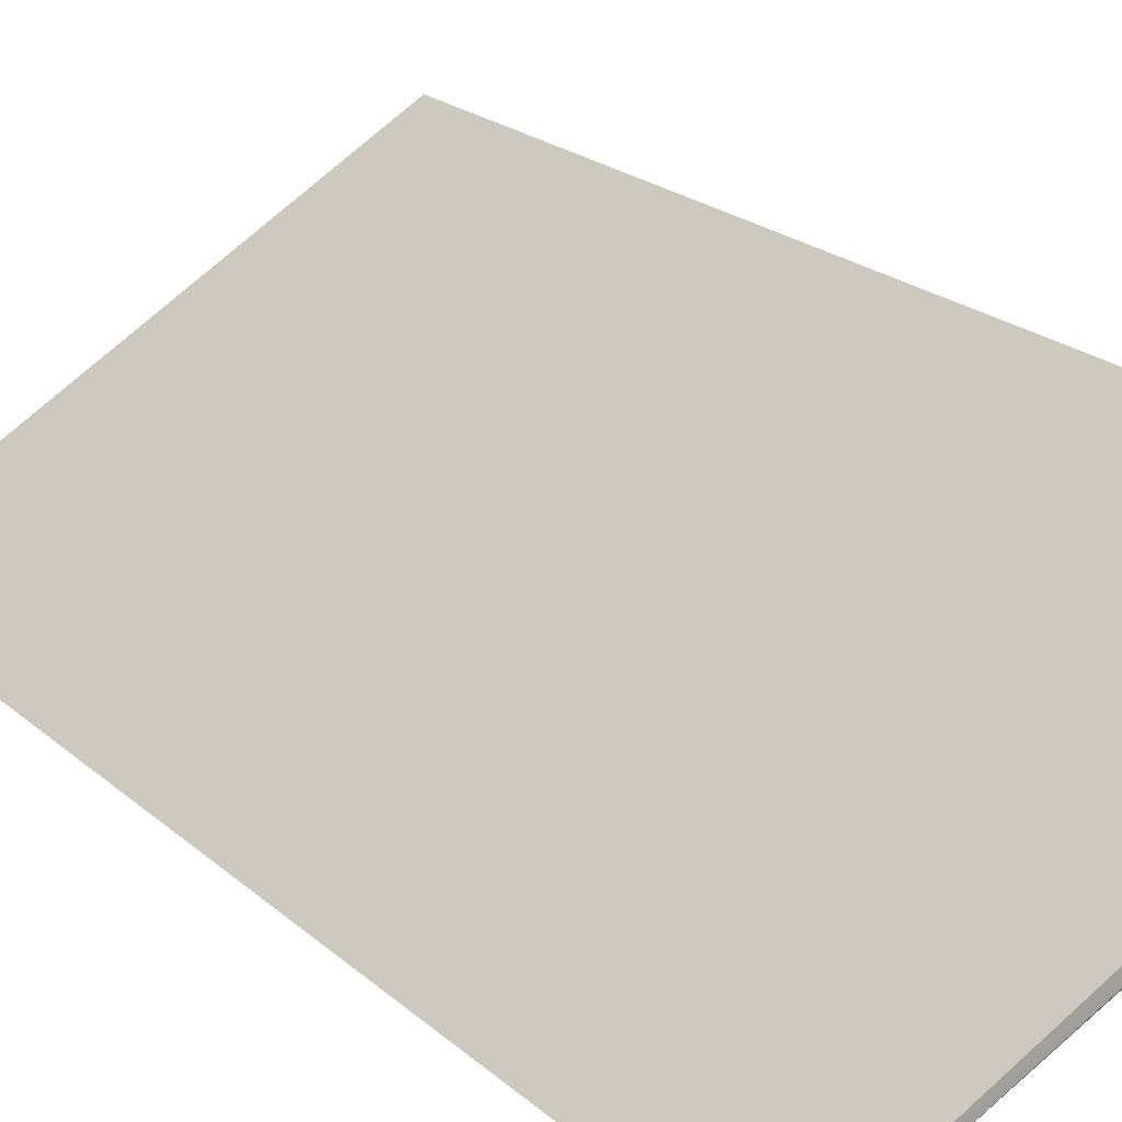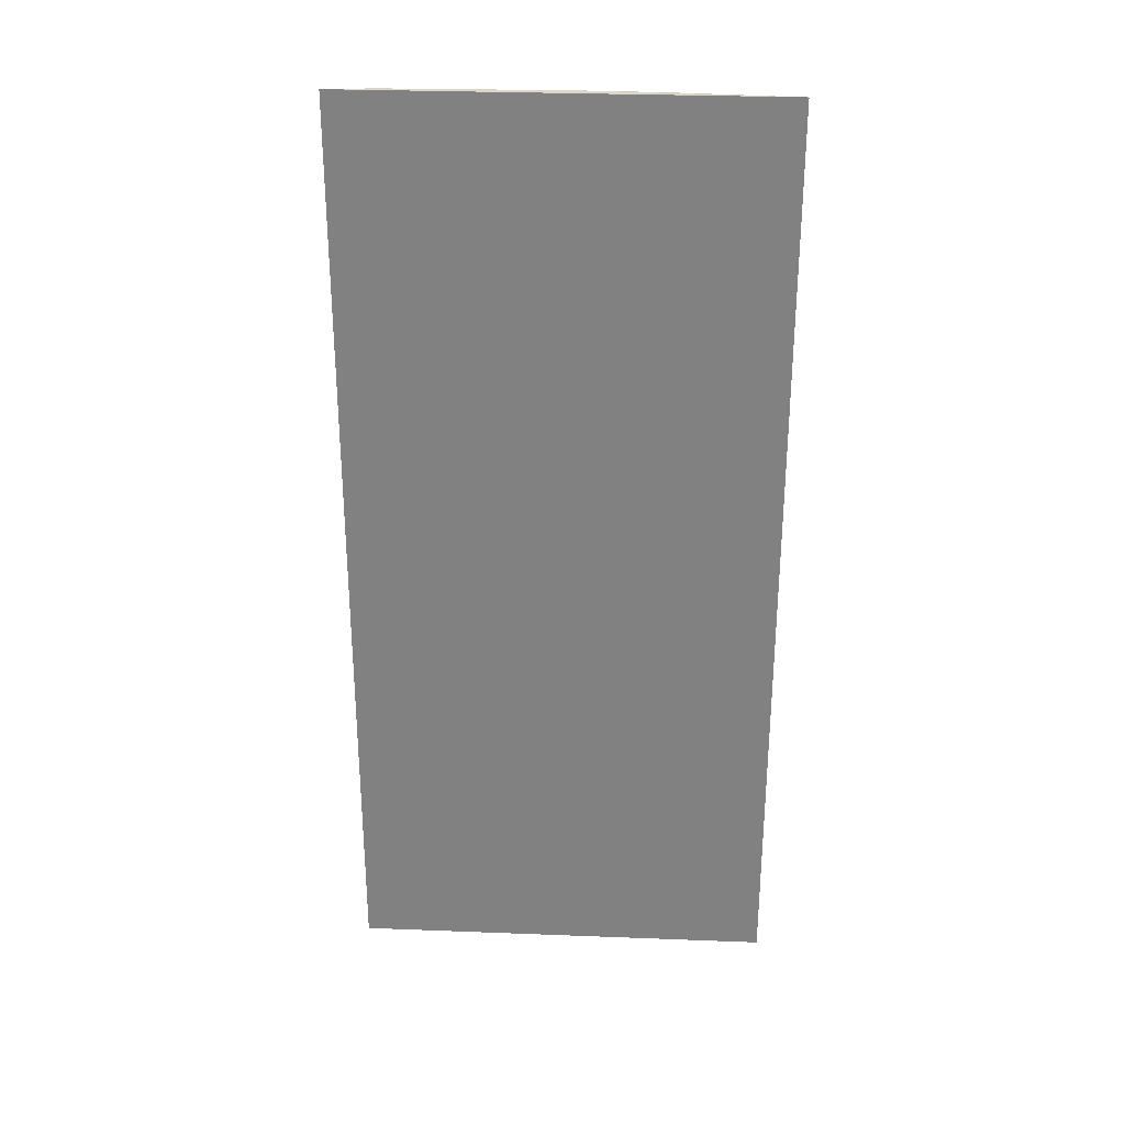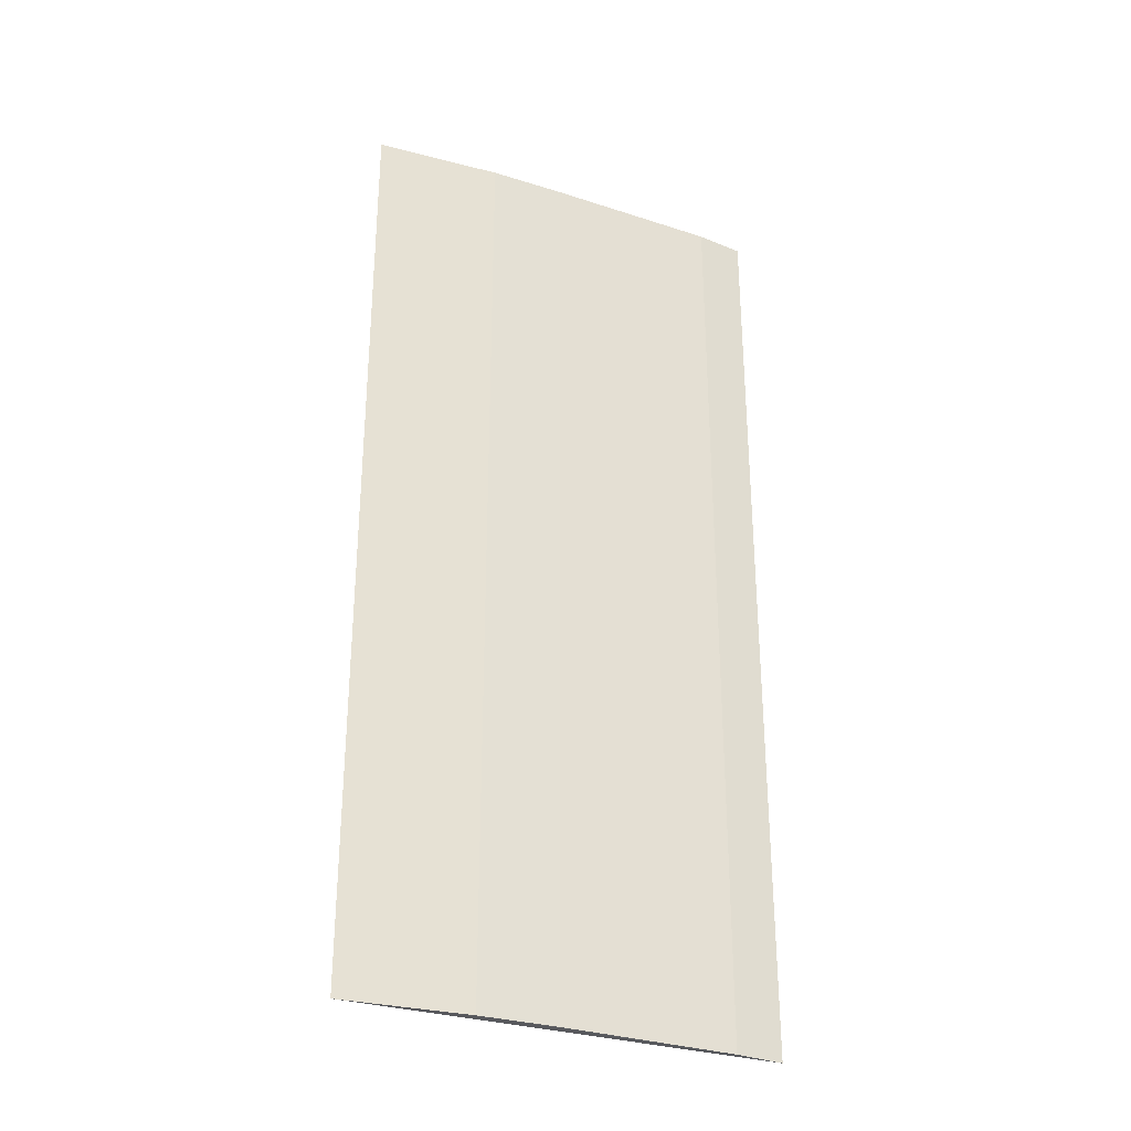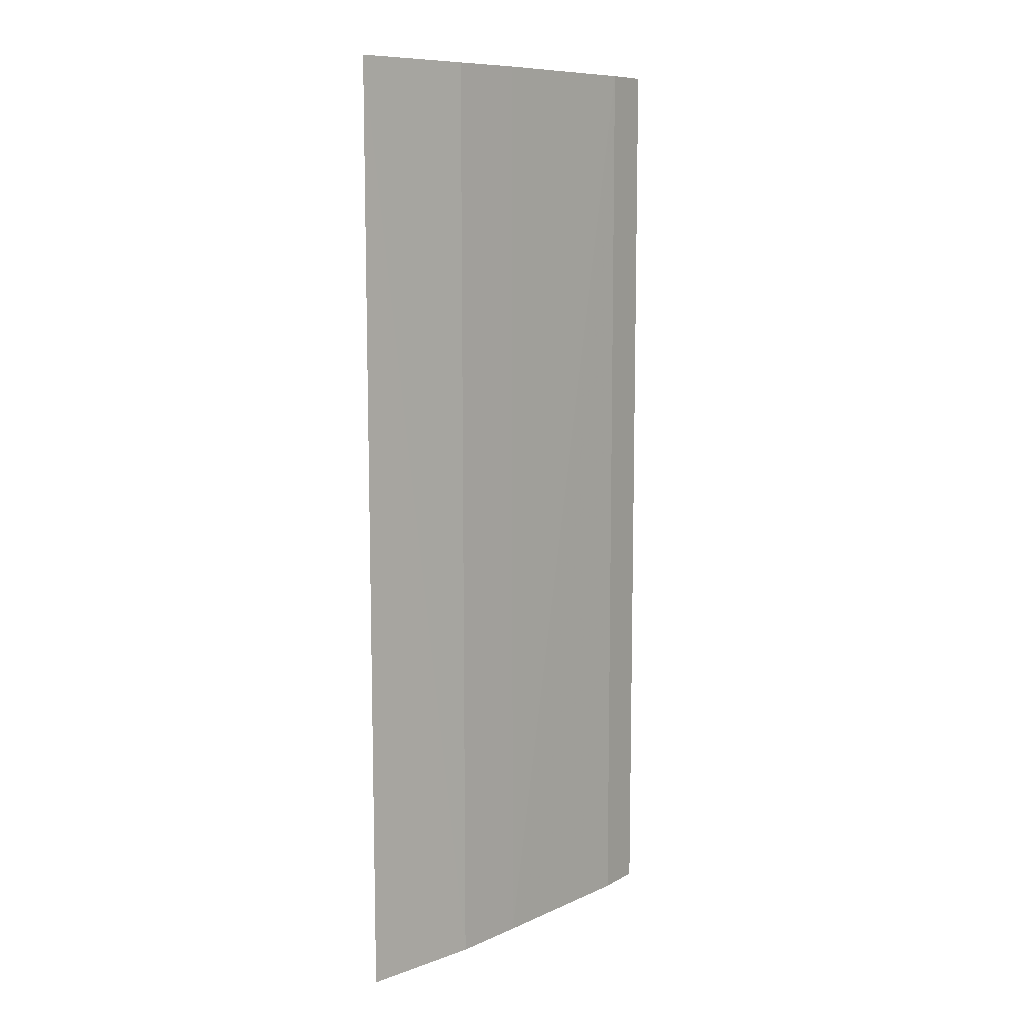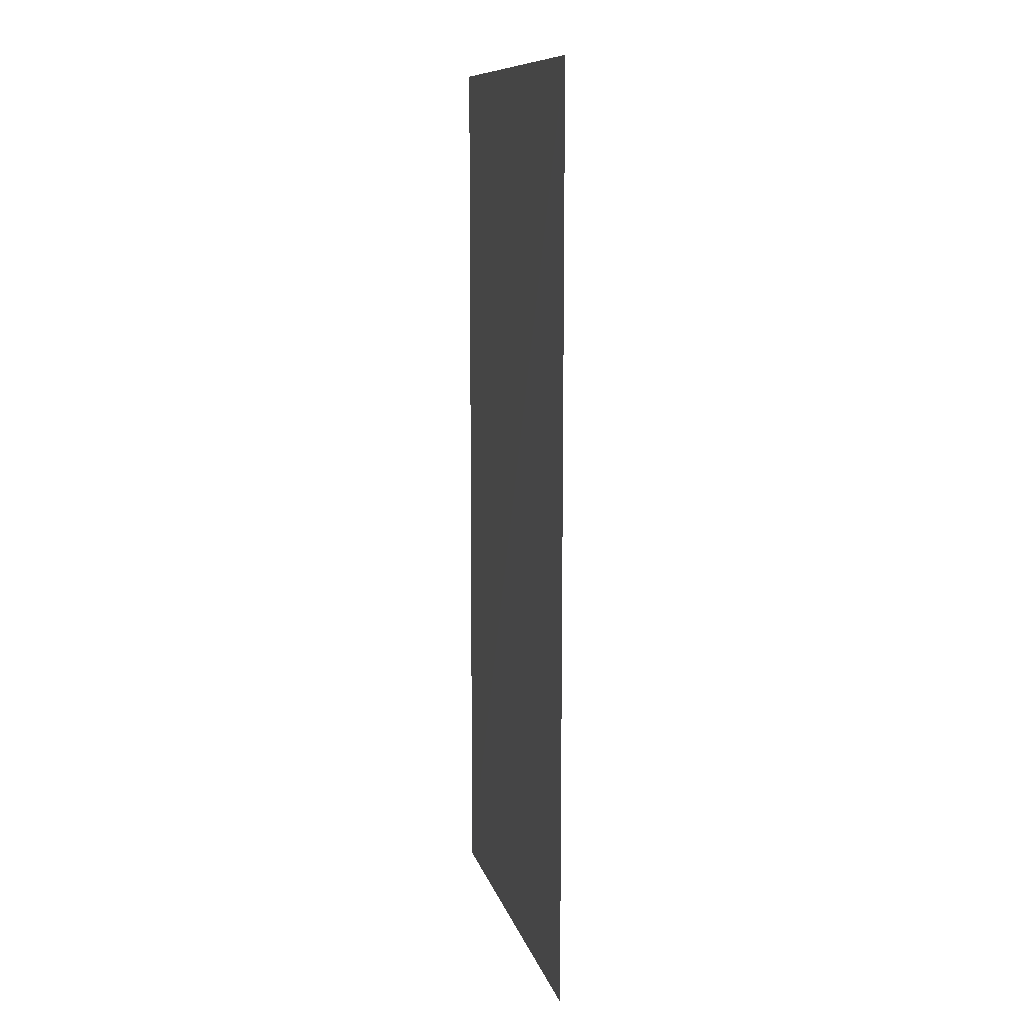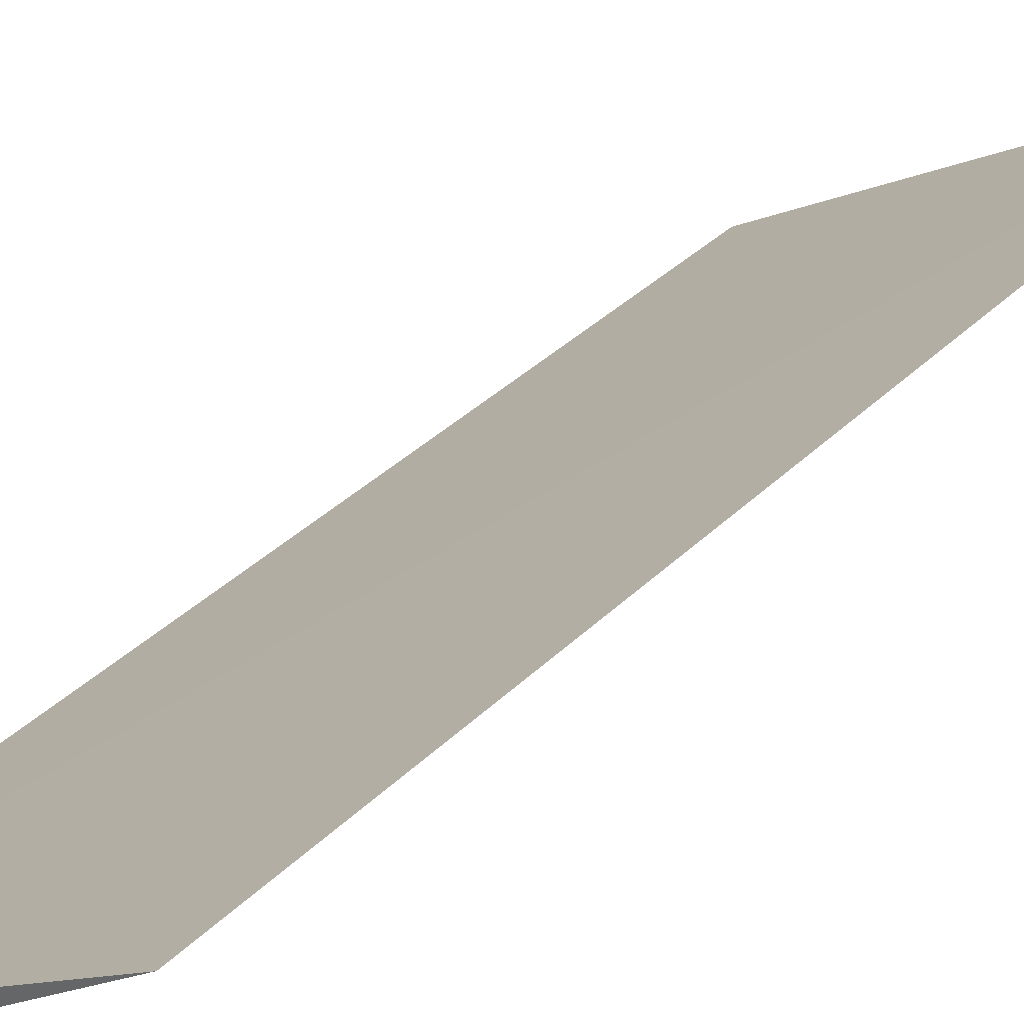
<metadata>
{"format":"obj","ext":"obj","renderer":"f3d","projection":"perspective","resolution":1024,"background":"white","views":[{"elev":18.4,"azim":149.9,"up":"+Y"},{"elev":29.2,"azim":151.6,"up":"+Z"},{"elev":-31.0,"azim":-55.9,"up":"+Z"},{"elev":9.2,"azim":-80.1,"up":"+Z"},{"elev":10.6,"azim":-135.0,"up":"+Z"},{"elev":34.2,"azim":-142.9,"up":"+Y"}]}
</metadata>
<code>
v -0.02275 -0.04727 0.04998
v -0.02391 -0.04673 0.04998
v -0.02274 -0.04726 0.02575
v -0.03212 -0.04147 0.02575
v -0.03216 -0.04145 0.04998
v -0.0295 -0.0434 0.02574
v -0.02778 -0.04441 0.04999
v -0.0239 -0.04672 0.02575
v -0.0278 -0.04444 0.02575
v -0.02949 -0.04337 0.04997
f 1 2 3
f 5 1 3
f 5 3 4
f 6 4 3
f 6 5 4
f 7 2 1
f 7 1 5
f 8 6 3
f 8 3 2
f 9 7 6
f 9 2 7
f 9 8 2
f 9 6 8
f 10 7 5
f 10 5 6
f 10 6 7

</code>
